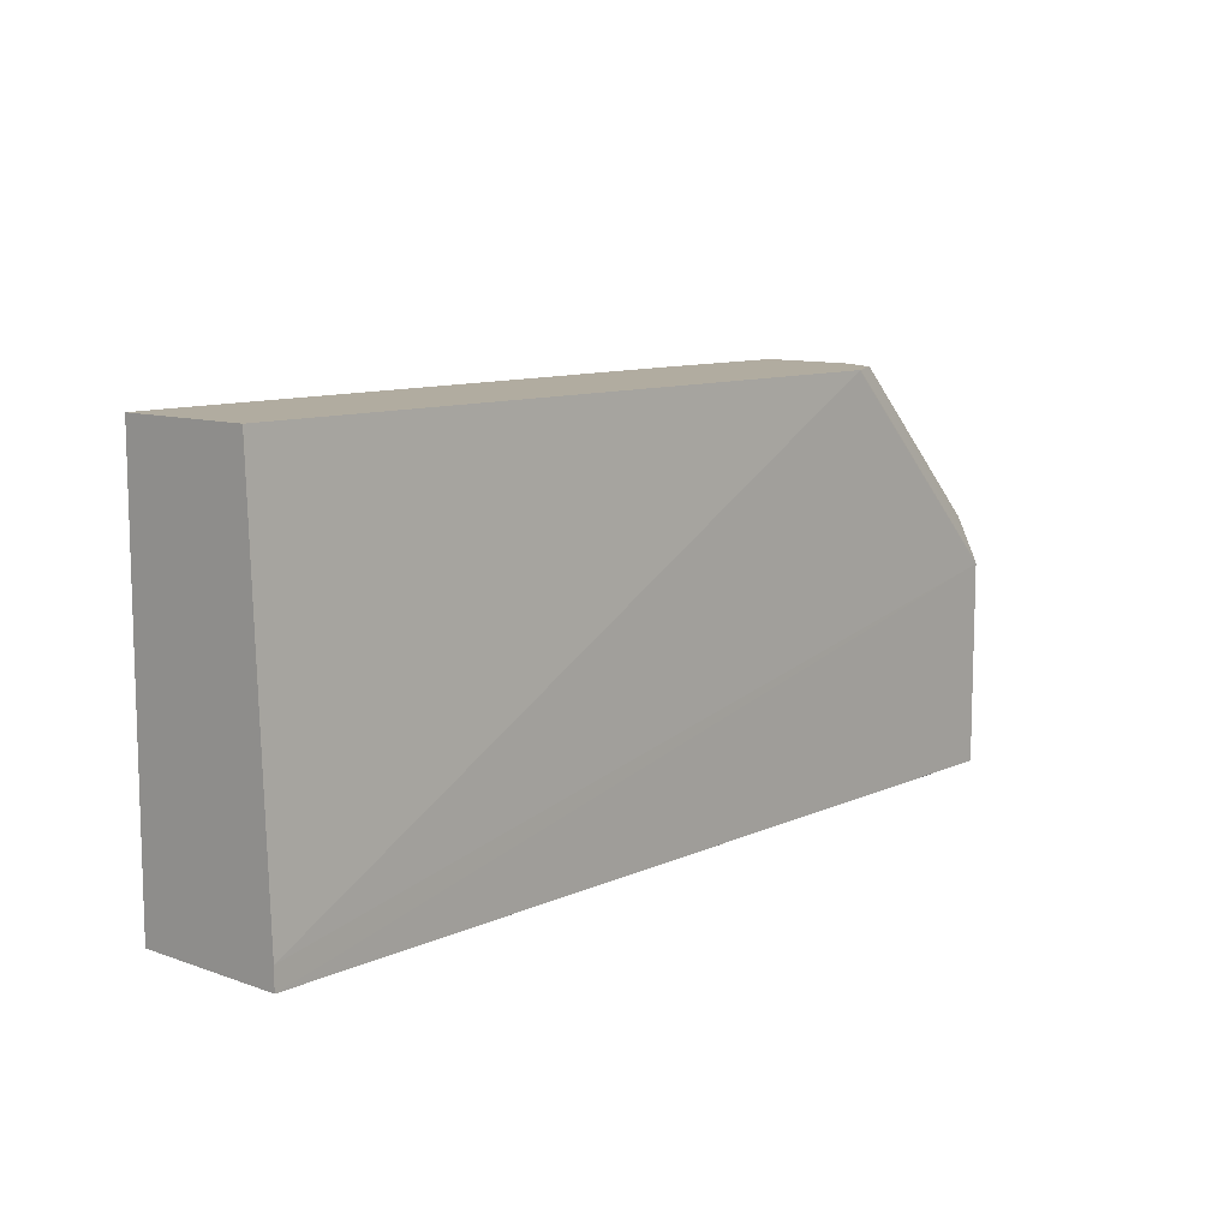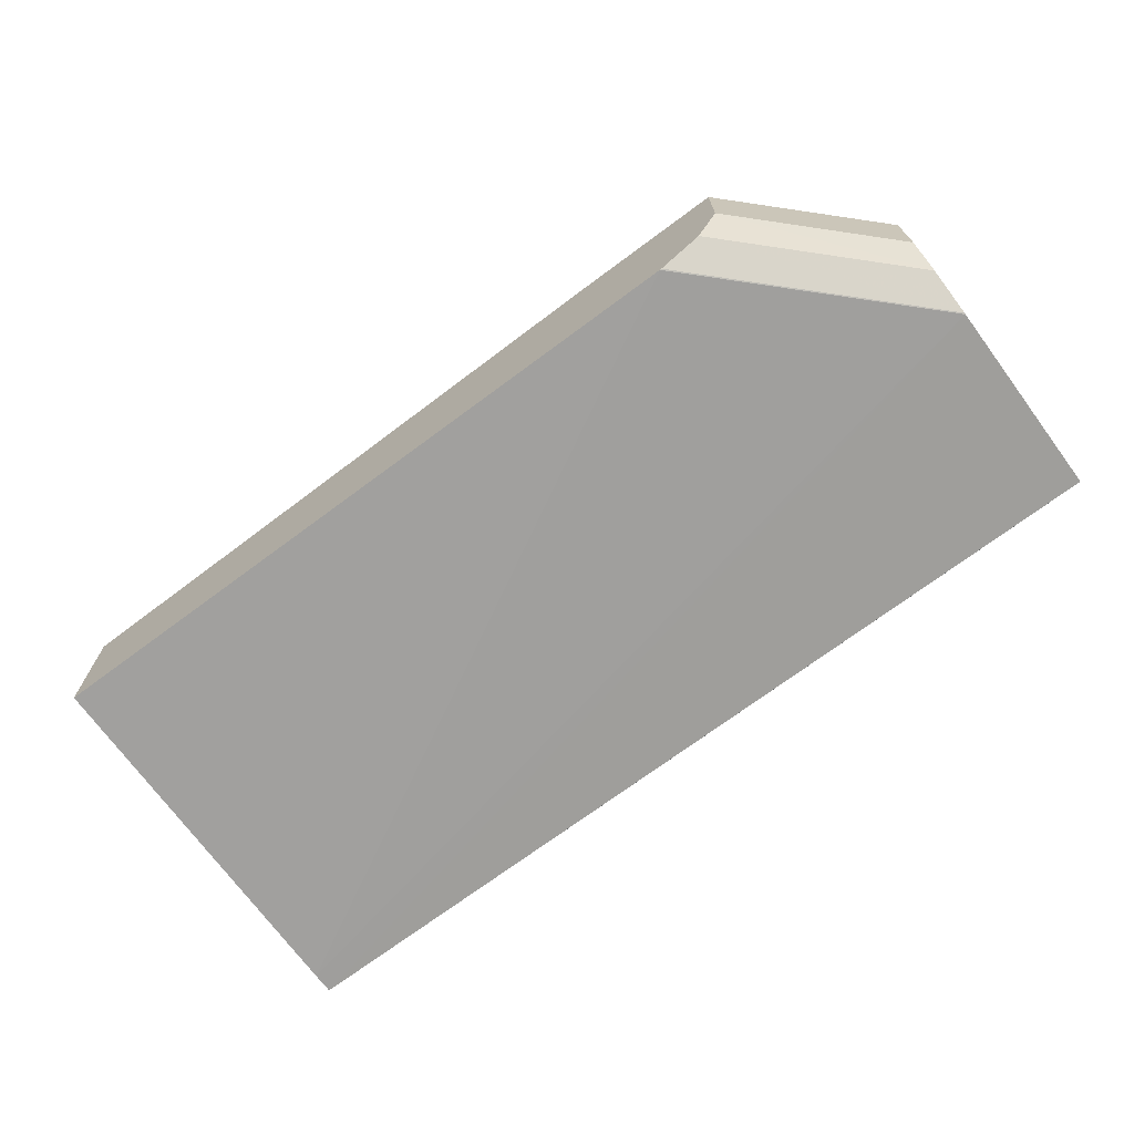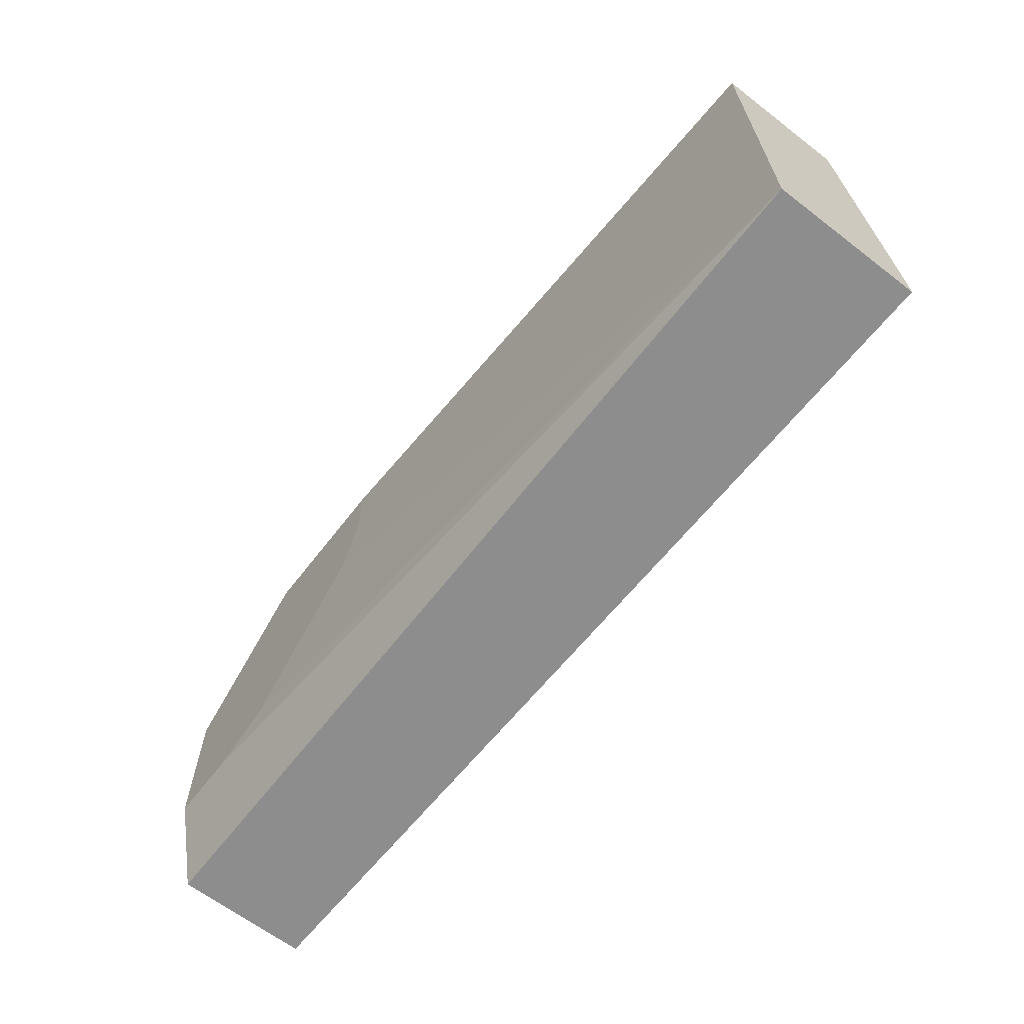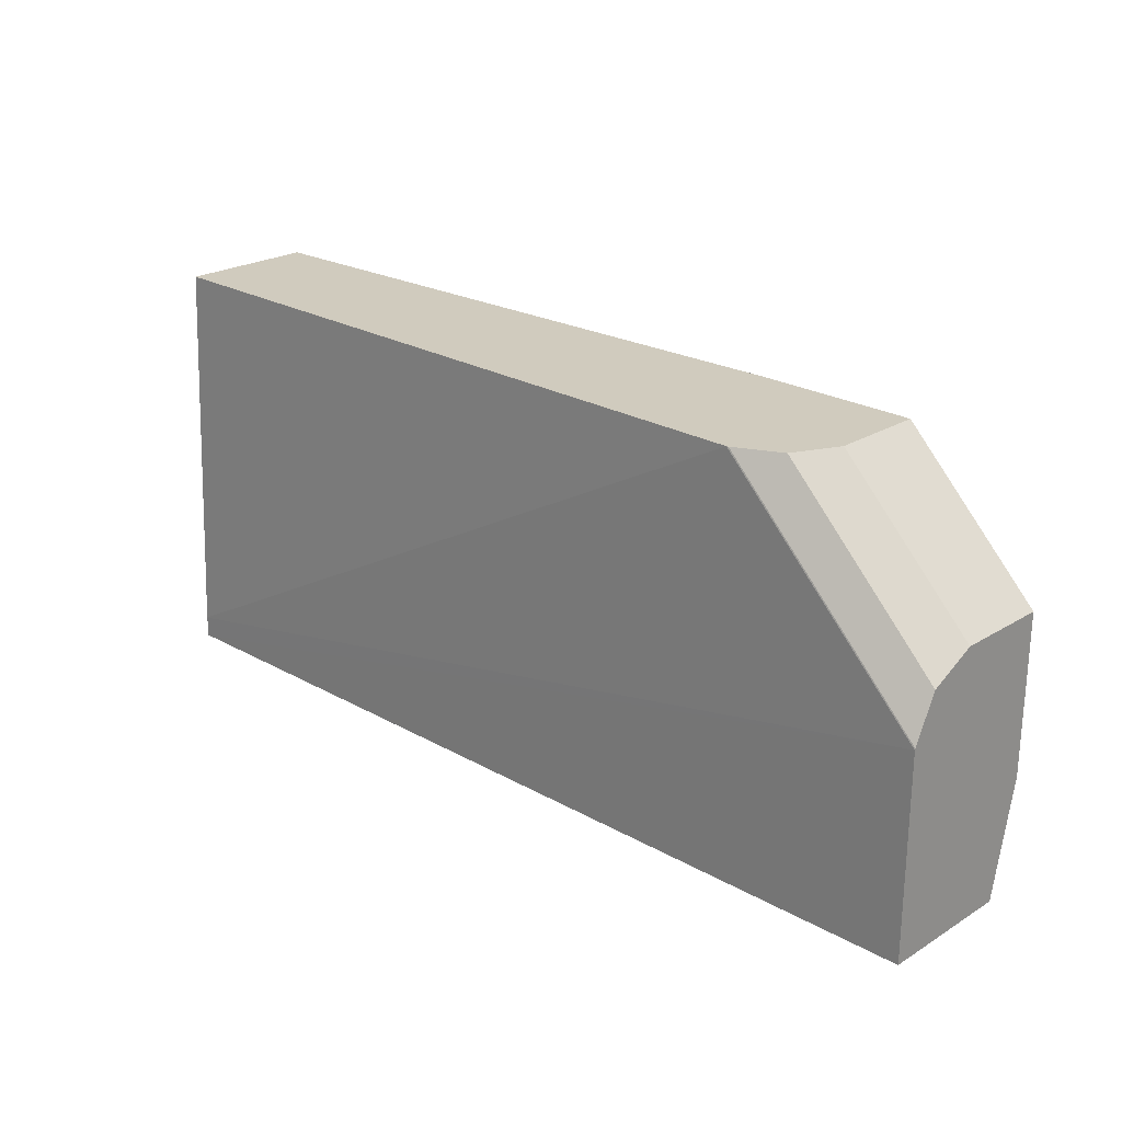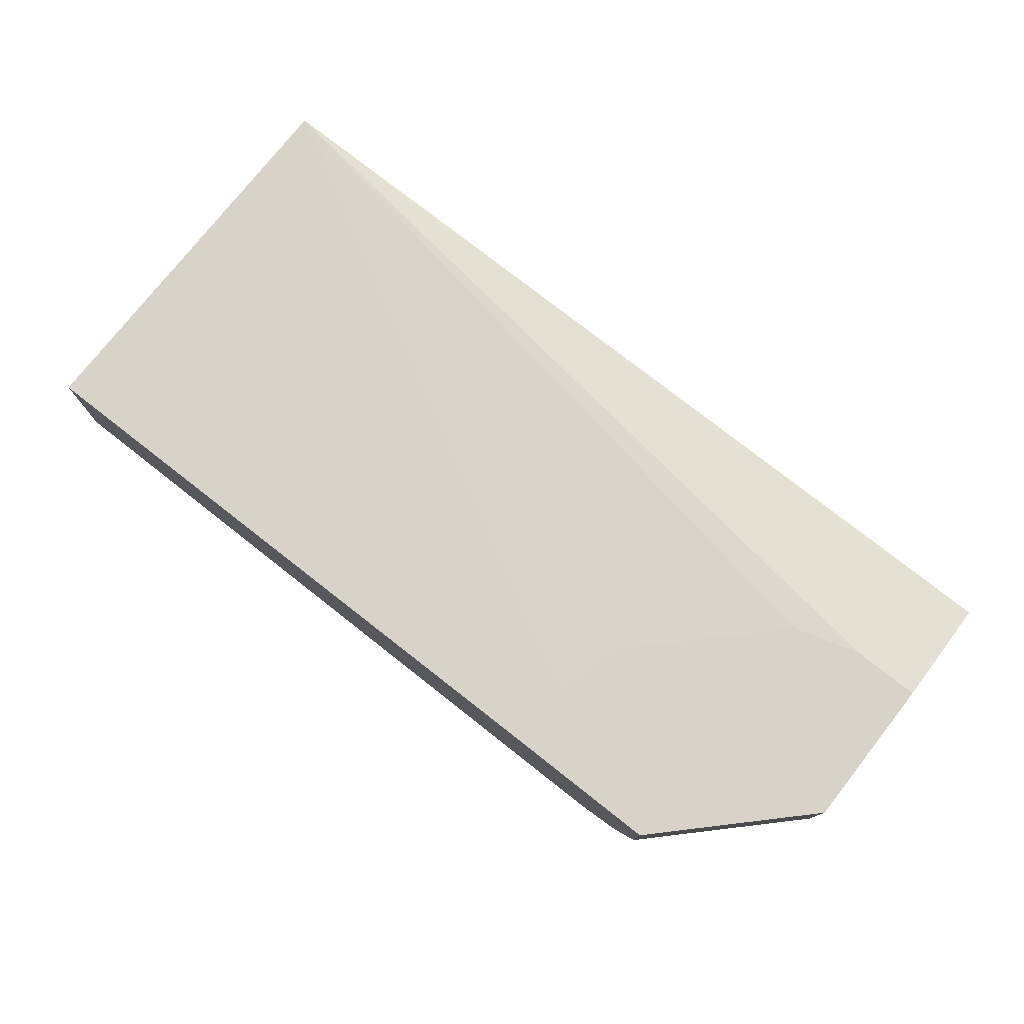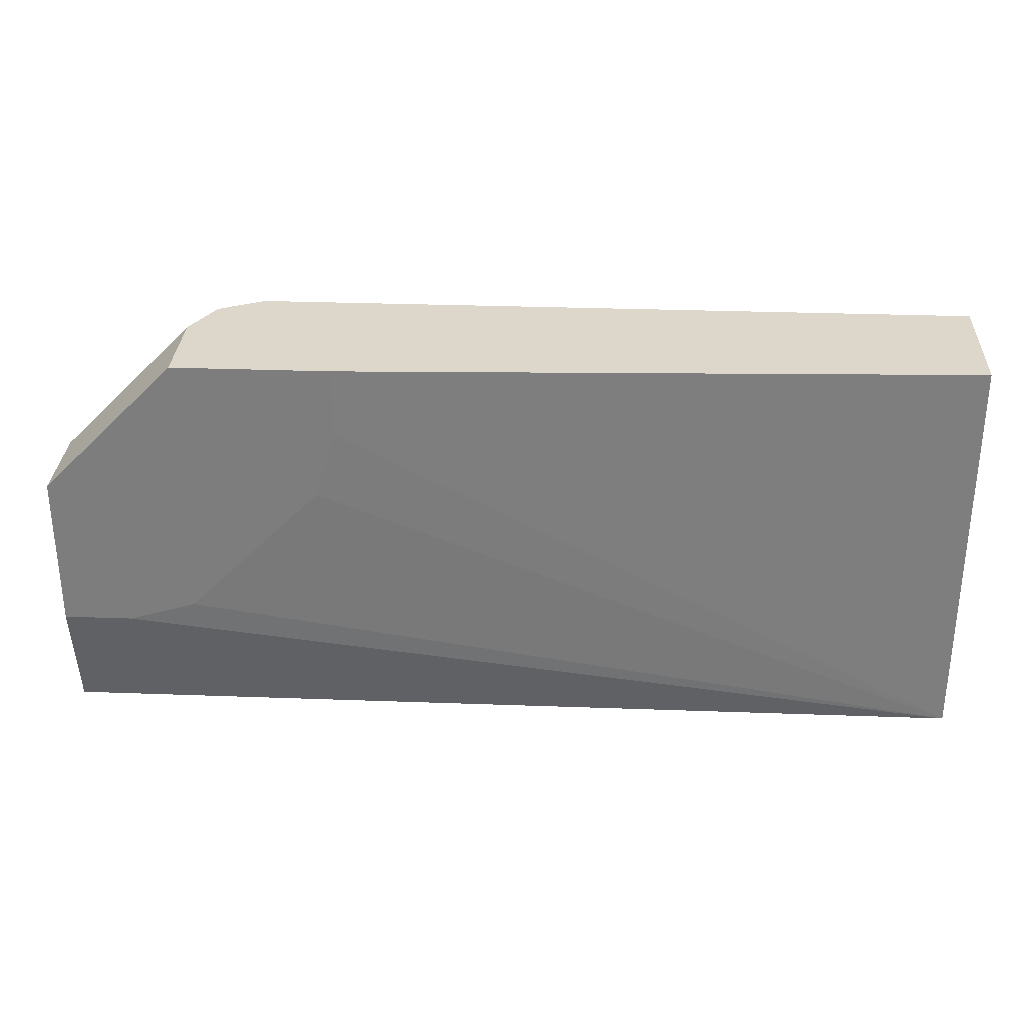
<metadata>
{"format":"obj","ext":"obj","renderer":"f3d","projection":"perspective","resolution":1024,"background":"white","views":[{"elev":10.1,"azim":-48.0,"up":"+Z"},{"elev":-70.0,"azim":36.7,"up":"+Y"},{"elev":-64.6,"azim":-127.7,"up":"+Z"},{"elev":23.6,"azim":44.4,"up":"+Z"},{"elev":76.5,"azim":38.2,"up":"+Y"},{"elev":30.5,"azim":-177.0,"up":"+Z"}]}
</metadata>
<code>
v -0.4723 0.3014 -0.2074
v -0.4723 0.3014 -0.1964
v -0.4723 0.3794 -0.2074
v -4.57e-05 0.3104 -0.2074
v 0.0006951 0.3104 -0.2074
v 0.0006951 0.3104 -0.1034
v -0.4723 0.3104 0.0008295
v -0.1035 0.3104 0.0008295
v -0.4723 0.3794 0.0008295
v -0.1488 0.3921 -0.03449
v -0.1384 0.3921 -0.06941
v -0.06941 0.3921 -0.1384
v -0.03449 0.3921 -0.1488
v 0.0006951 0.3794 -0.2074
v 0.0006951 0.3119 -0.2074
v 0.0006951 0.3106 -0.1026
v -0.1026 0.3106 0.0008295
v -0.1488 0.3921 0.0008295
v 0.0006951 0.3921 -0.1488
v 0.0006951 0.3218 -0.08015
v -0.0801 0.3218 0.0008295
v -0.06857 0.3921 0.0008295
v 0.0006951 0.3921 -0.06861
v 0.0006951 0.3226 -0.07974
v -0.06857 0.3449 0.0008295
v 0.0006951 0.3449 -0.06861
f 7 18 9
f 7 22 18
f 7 25 22
f 7 21 25
f 6 16 8
f 7 8 17
f 5 16 6
f 8 16 17
f 7 17 21
f 10 18 22
f 22 26 23
f 10 23 19
f 10 19 13
f 10 13 12
f 10 12 11
f 16 20 21
f 16 21 17
f 20 24 21
f 21 24 25
f 24 26 25
f 5 20 16
f 10 22 23
f 5 24 20
f 22 25 26
f 5 23 26
f 1 2 7
f 1 7 9
f 1 9 3
f 1 3 14
f 1 14 15
f 1 15 4
f 1 4 5
f 1 5 6
f 1 6 2
f 2 6 8
f 2 8 7
f 5 26 24
f 3 18 10
f 5 19 23
f 5 14 19
f 5 15 14
f 4 15 5
f 3 9 18
f 3 13 19
f 3 12 13
f 3 11 12
f 3 10 11
f 3 19 14

</code>
